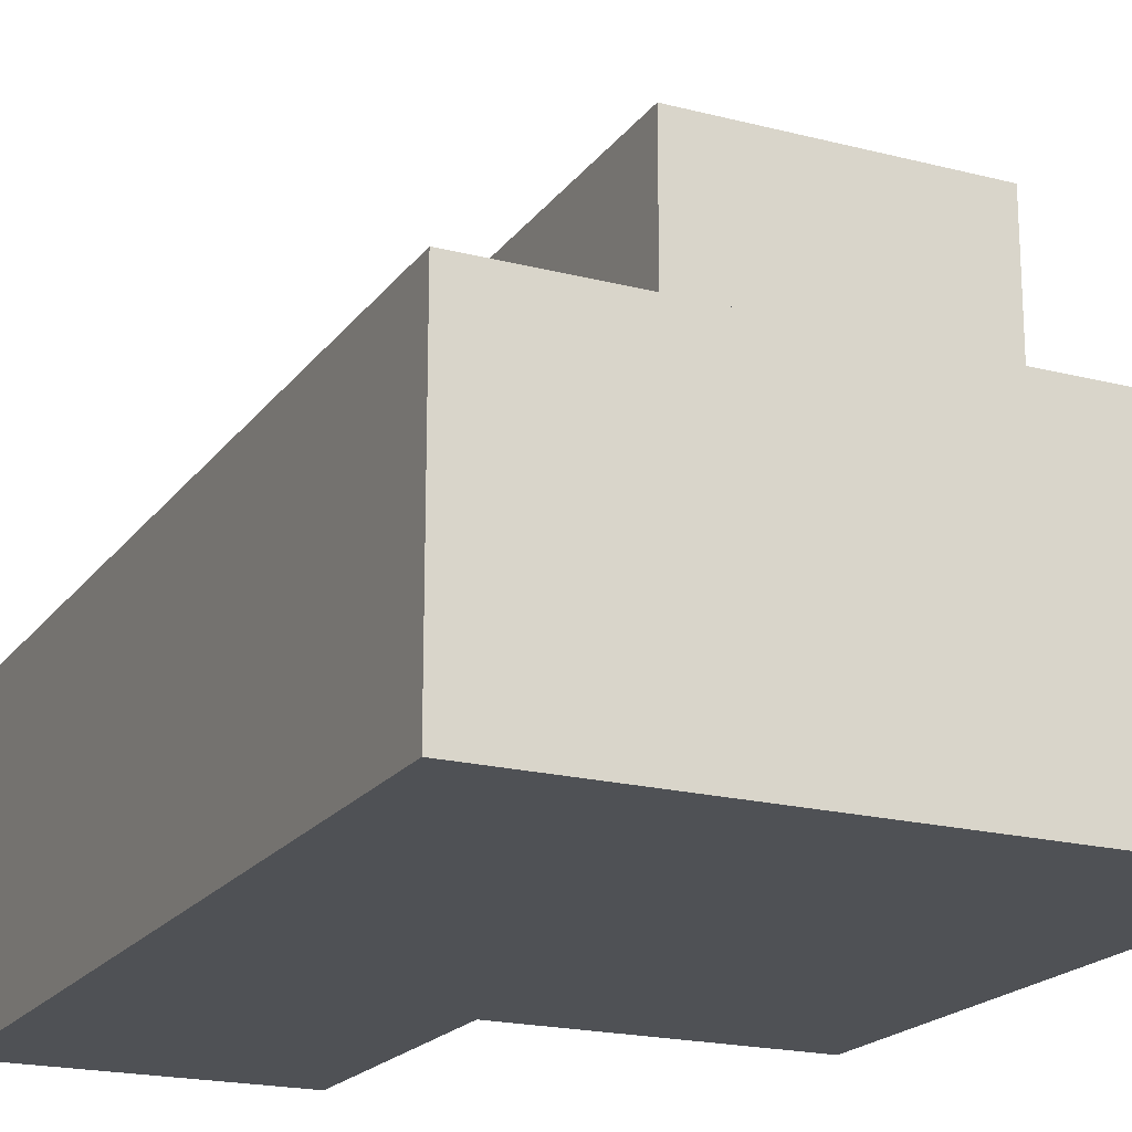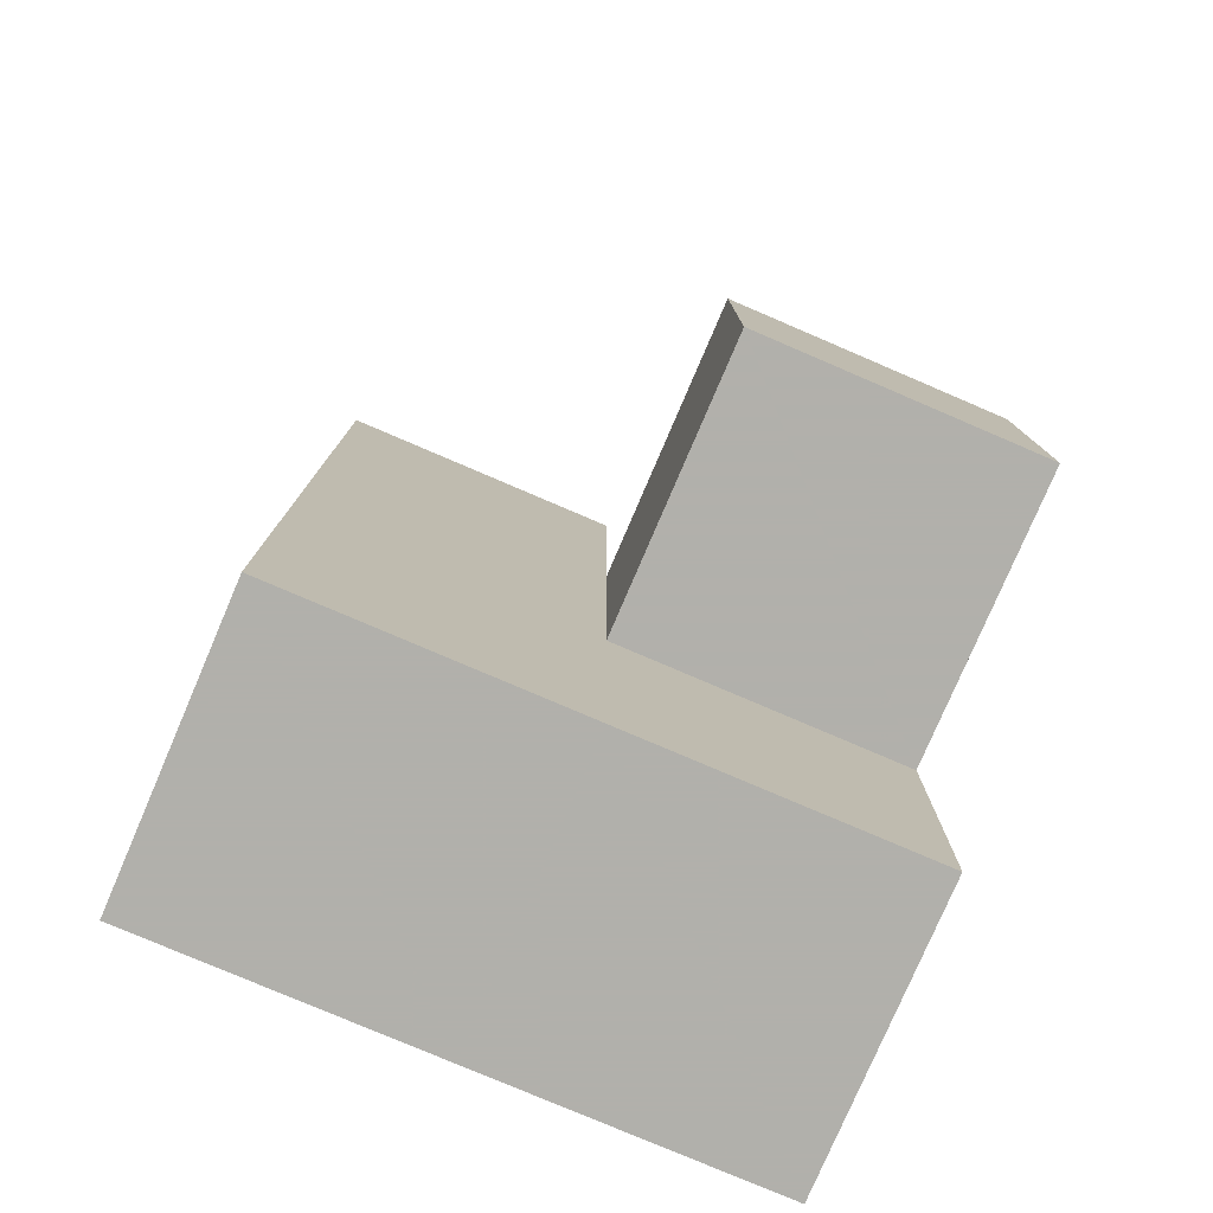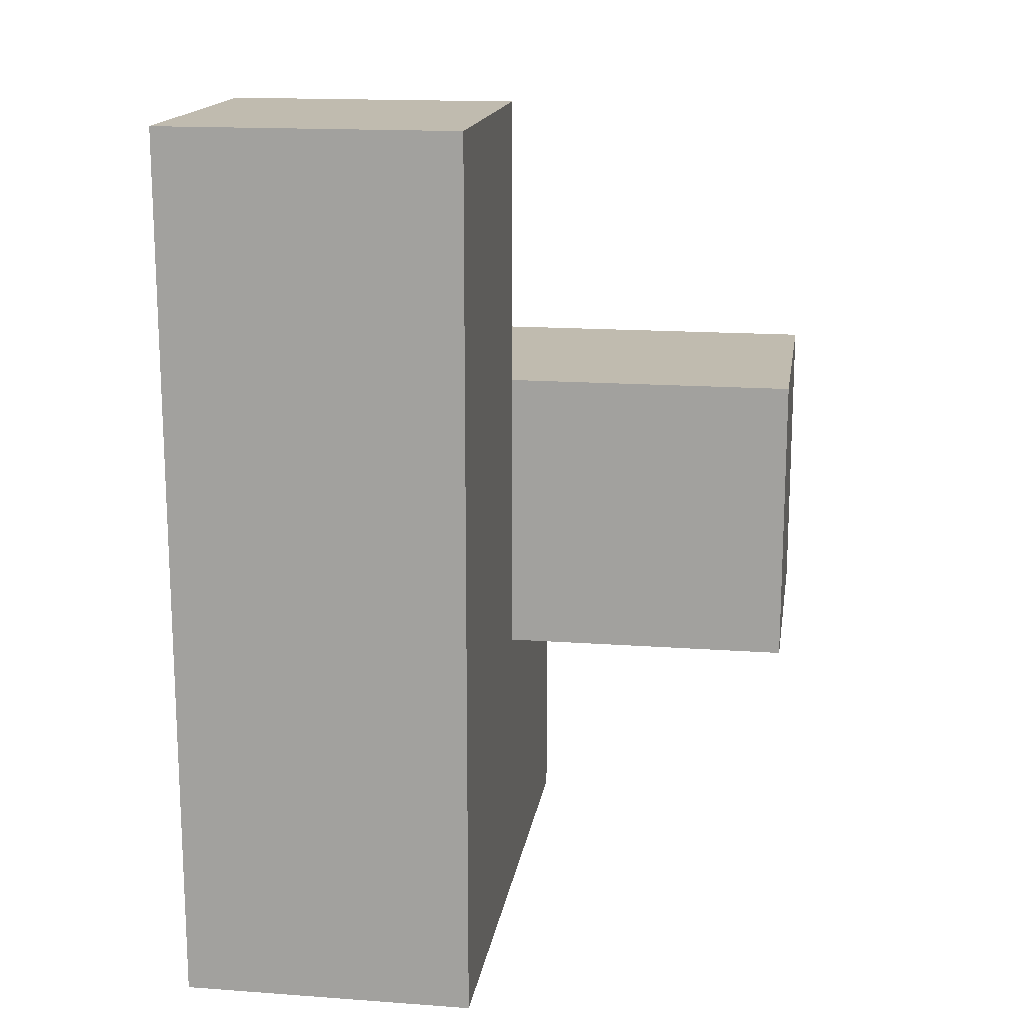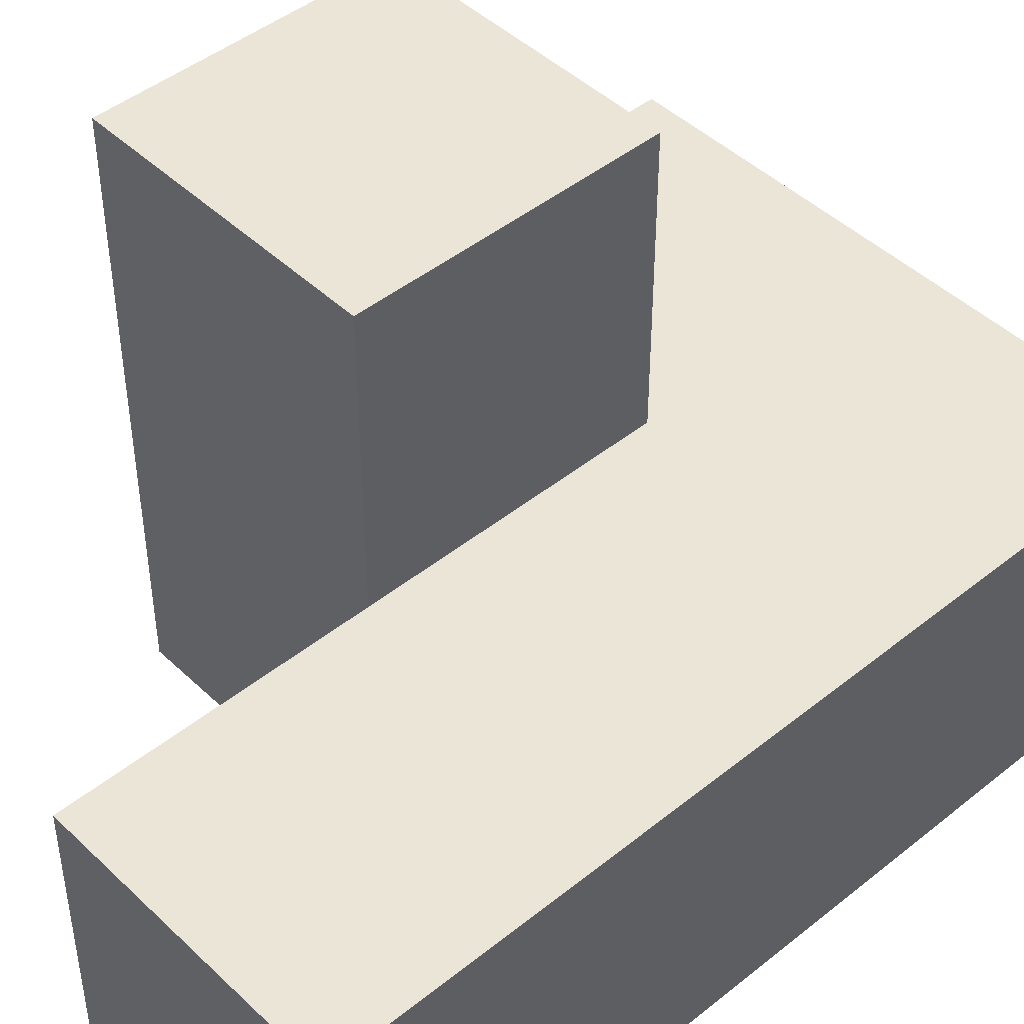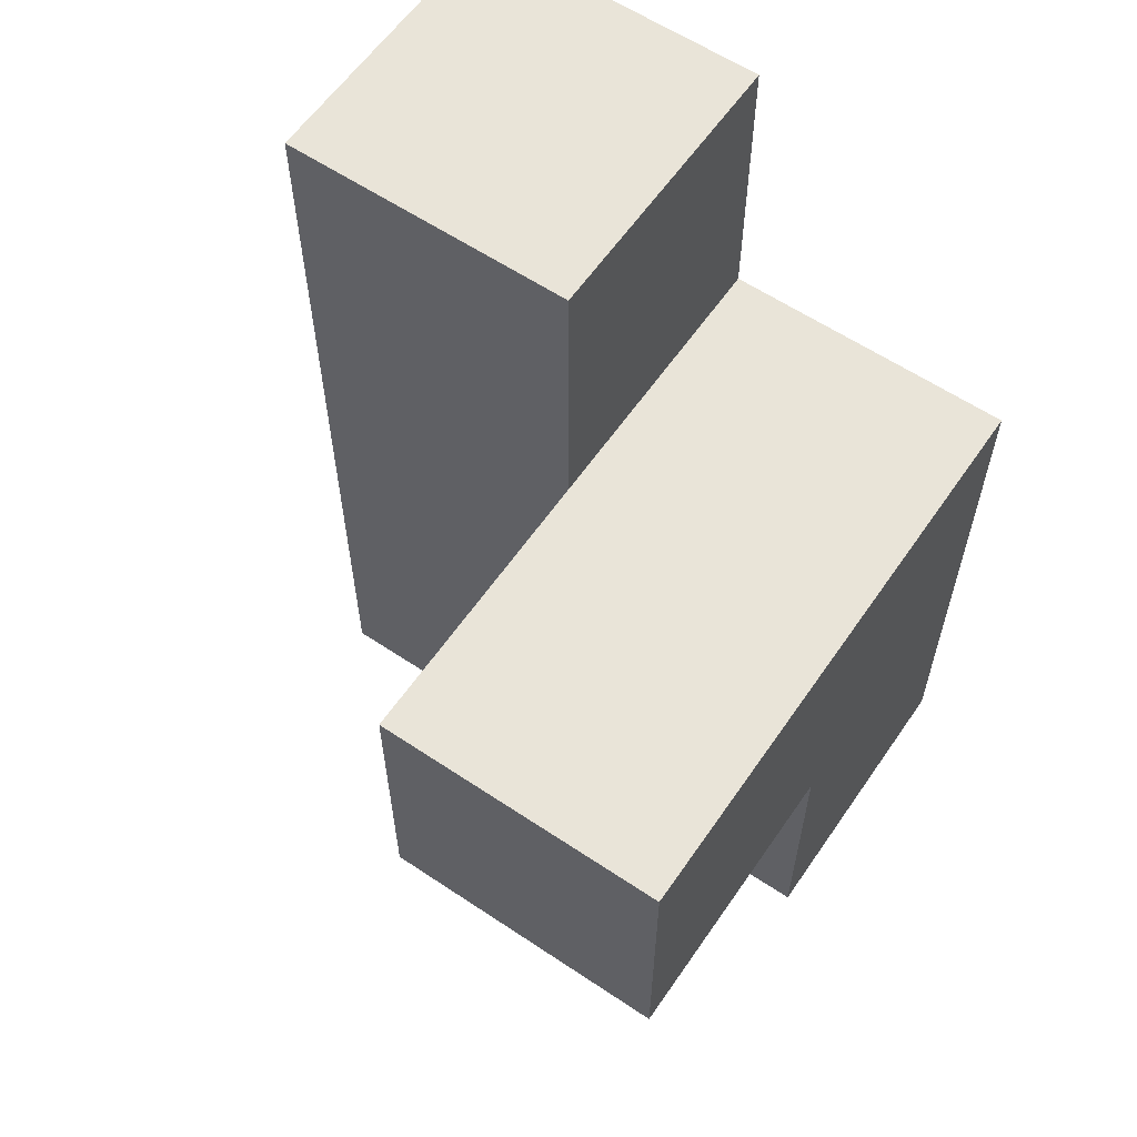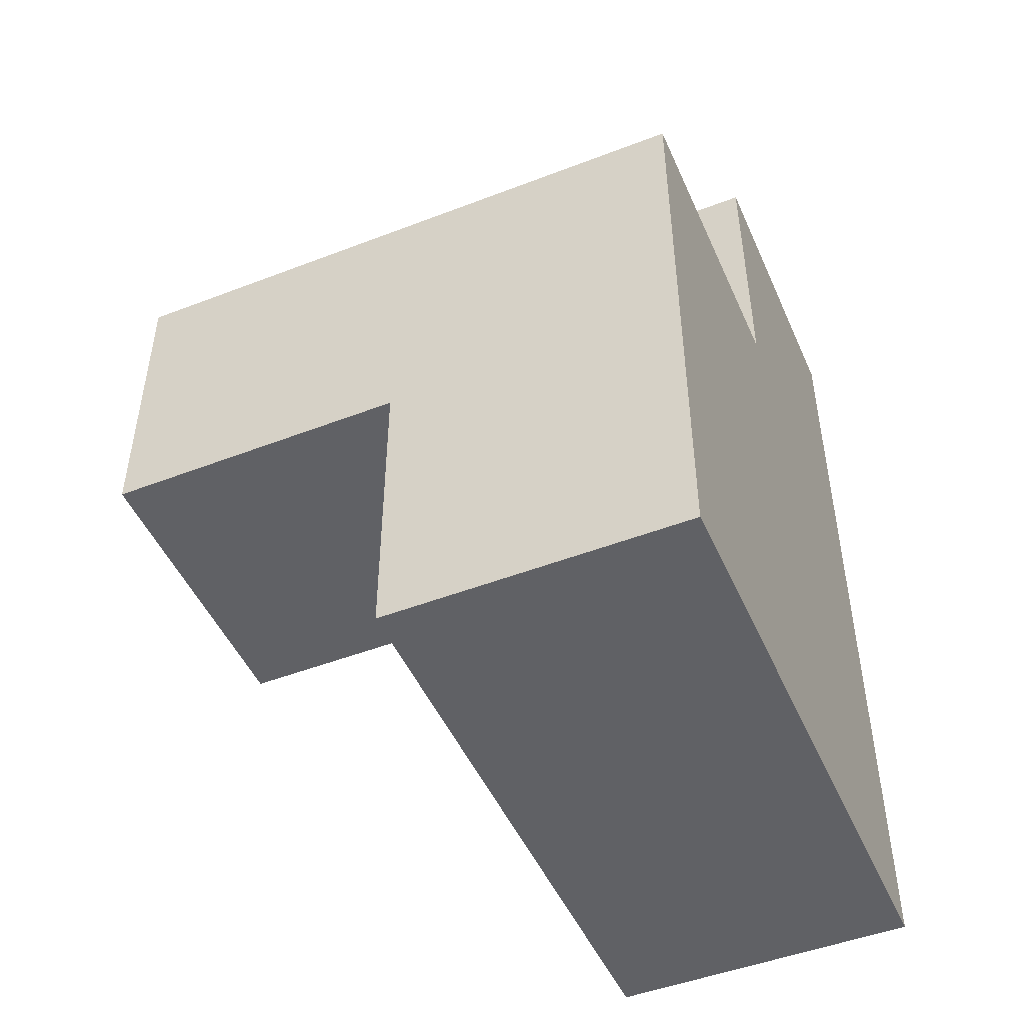
<metadata>
{"format":"obj","ext":"obj","renderer":"f3d","projection":"perspective","resolution":1024,"background":"white","views":[{"elev":-19.7,"azim":154.5,"up":"+Y"},{"elev":-78.5,"azim":156.8,"up":"+Z"},{"elev":16.0,"azim":98.6,"up":"+Z"},{"elev":45.8,"azim":47.3,"up":"+Y"},{"elev":60.1,"azim":-145.6,"up":"+Z"},{"elev":-48.4,"azim":-66.7,"up":"+Z"}]}
</metadata>
<code>
v 2.01 1.997 2.004
v 3.99 1.997 3.984
v 2.01 1.007 2.994
v 3.99 1.997 1.014
v 3 1.997 1.014
v 3 1.997 3.984
v 3 1.007 2.004
v 3 2.987 2.004
v 3.99 1.007 2.004
v 2.01 2.987 2.994
v 2.01 1.007 2.004
v 2.01 1.997 1.014
v 3.99 1.997 2.994
v 3 1.007 1.014
v 3 1.007 3.984
v 3 1.997 2.994
v 3.99 1.007 3.984
v 2.01 2.987 2.004
v 3.99 1.007 1.014
v 3.99 1.997 2.004
v 2.01 1.997 2.994
v 2.01 1.007 1.014
v 3 1.007 2.994
v 3 1.997 2.004
v 3 2.987 2.994
v 3.99 1.007 2.994
f 3 23 21
f 16 21 23
f 11 7 3
f 23 3 7
f 1 11 21
f 3 21 11
f 14 22 5
f 12 5 22
f 22 14 11
f 7 11 14
f 5 12 24
f 1 24 12
f 12 22 1
f 11 1 22
f 7 9 23
f 26 23 9
f 20 24 13
f 16 13 24
f 9 20 26
f 13 26 20
f 24 1 8
f 18 8 1
f 21 16 10
f 25 10 16
f 8 18 25
f 10 25 18
f 18 1 10
f 21 10 1
f 24 8 16
f 25 16 8
f 15 17 6
f 2 6 17
f 23 26 15
f 17 15 26
f 13 16 2
f 6 2 16
f 16 23 6
f 15 6 23
f 26 13 17
f 2 17 13
f 19 14 4
f 5 4 14
f 14 19 7
f 9 7 19
f 4 5 20
f 24 20 5
f 19 4 9
f 20 9 4

</code>
